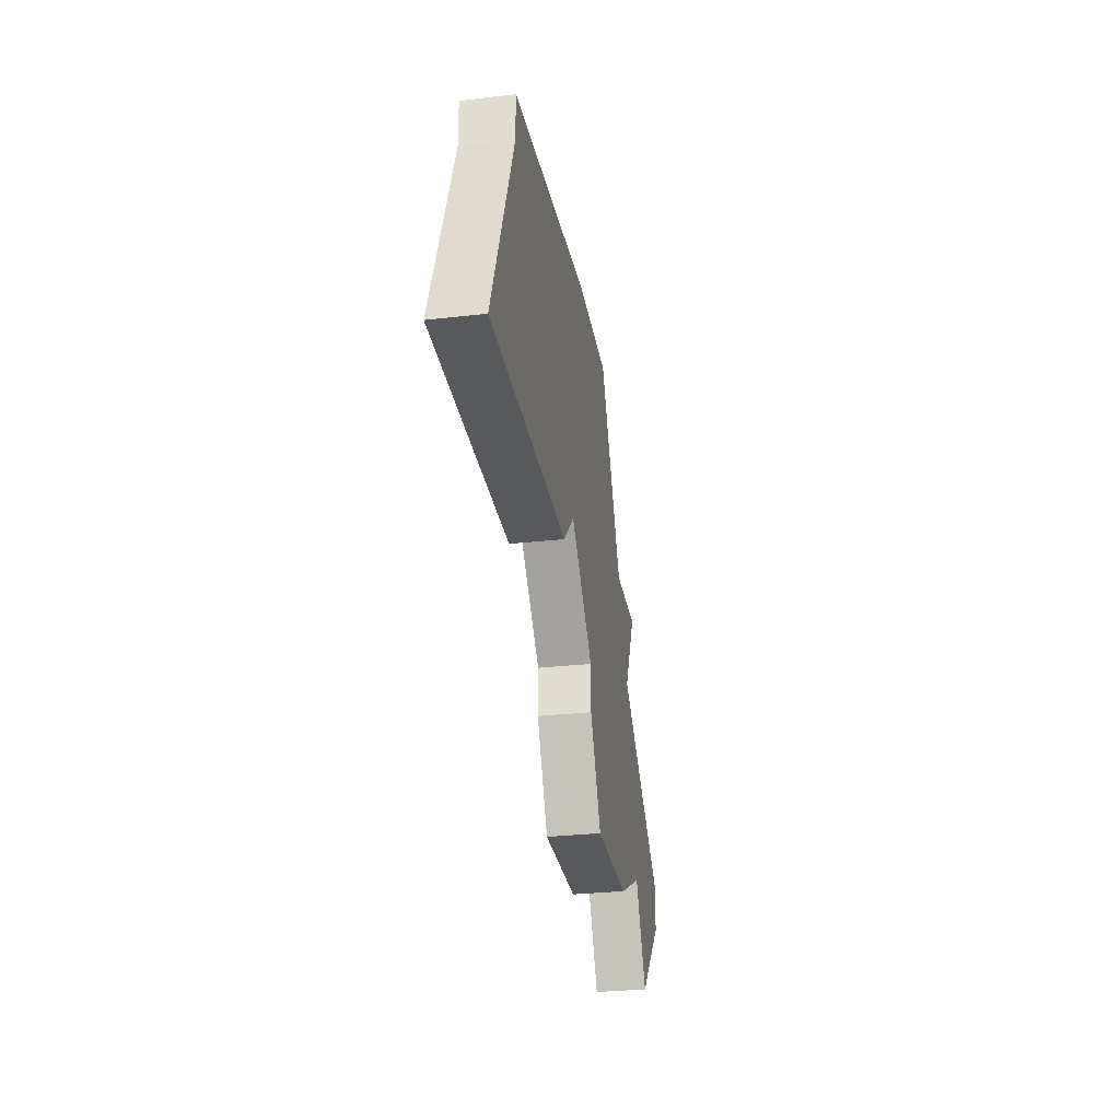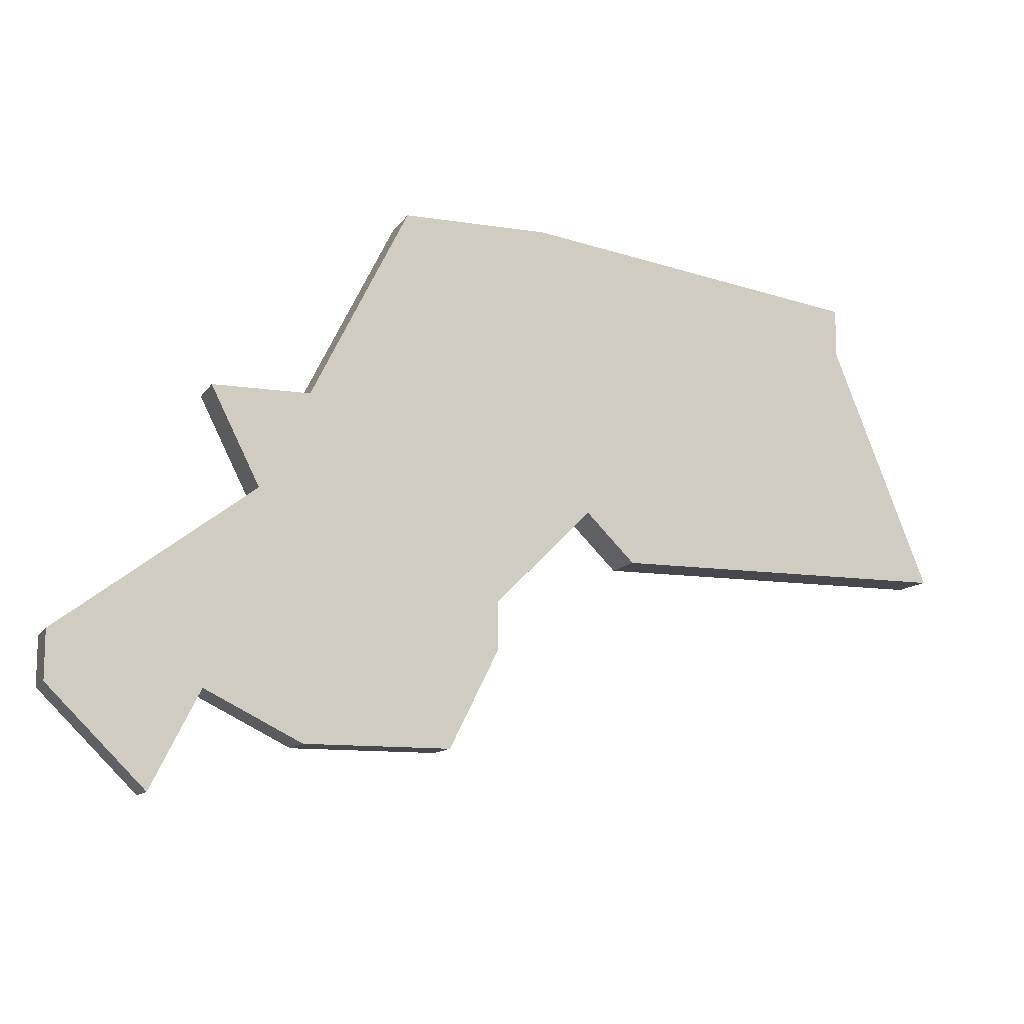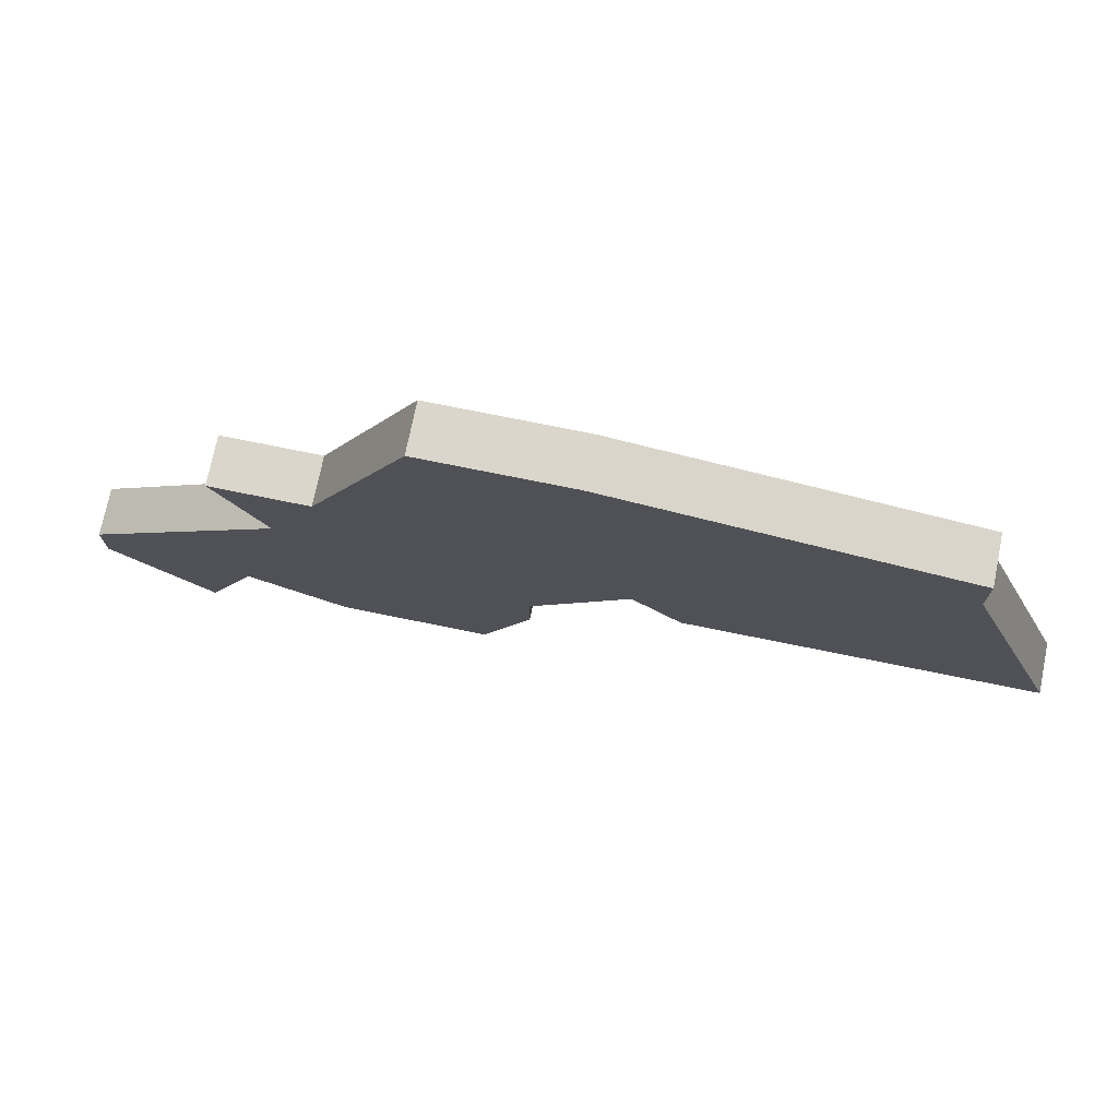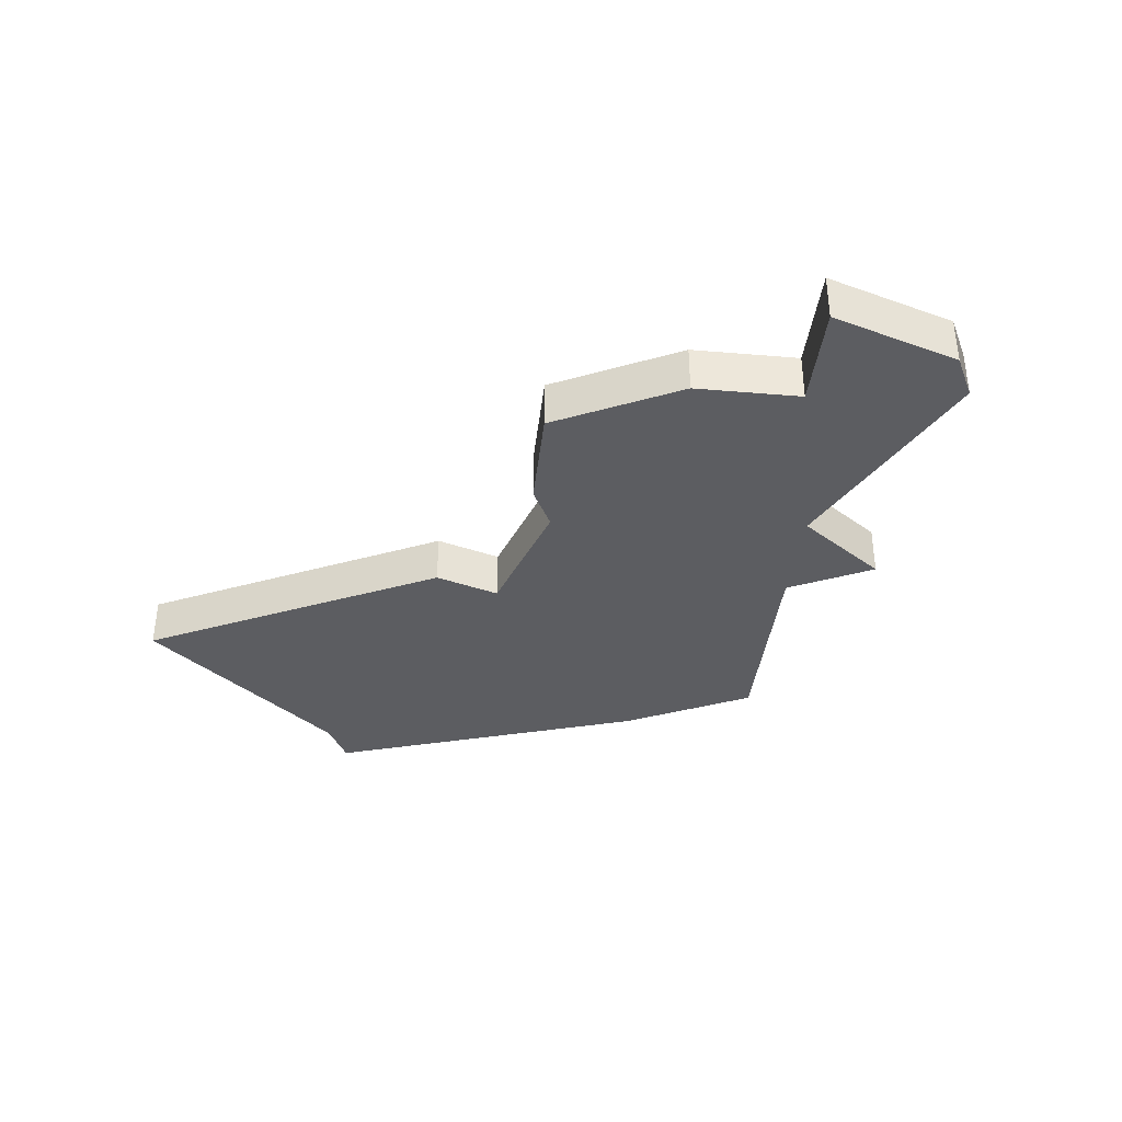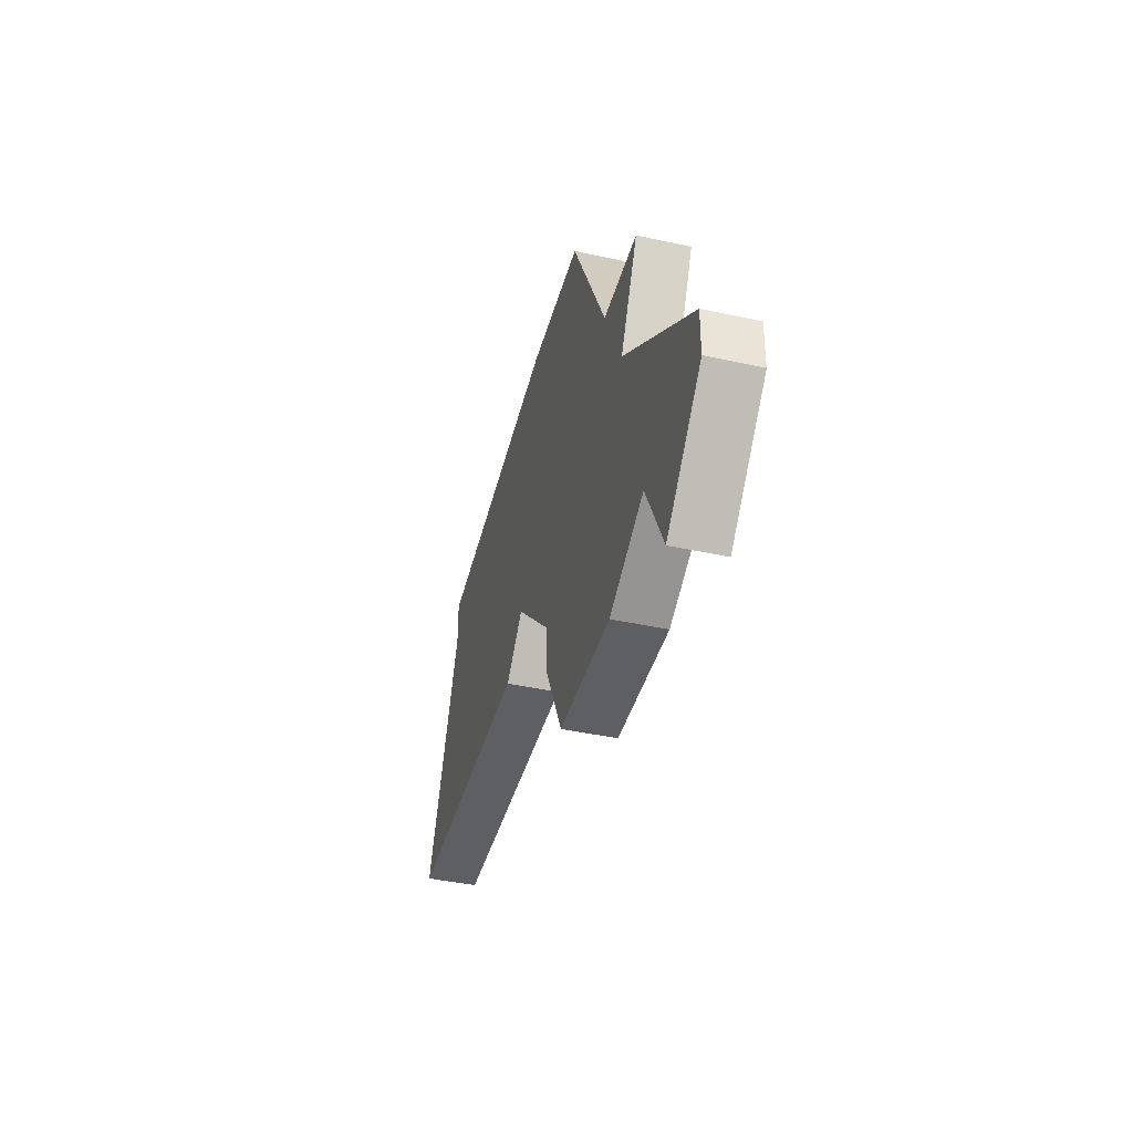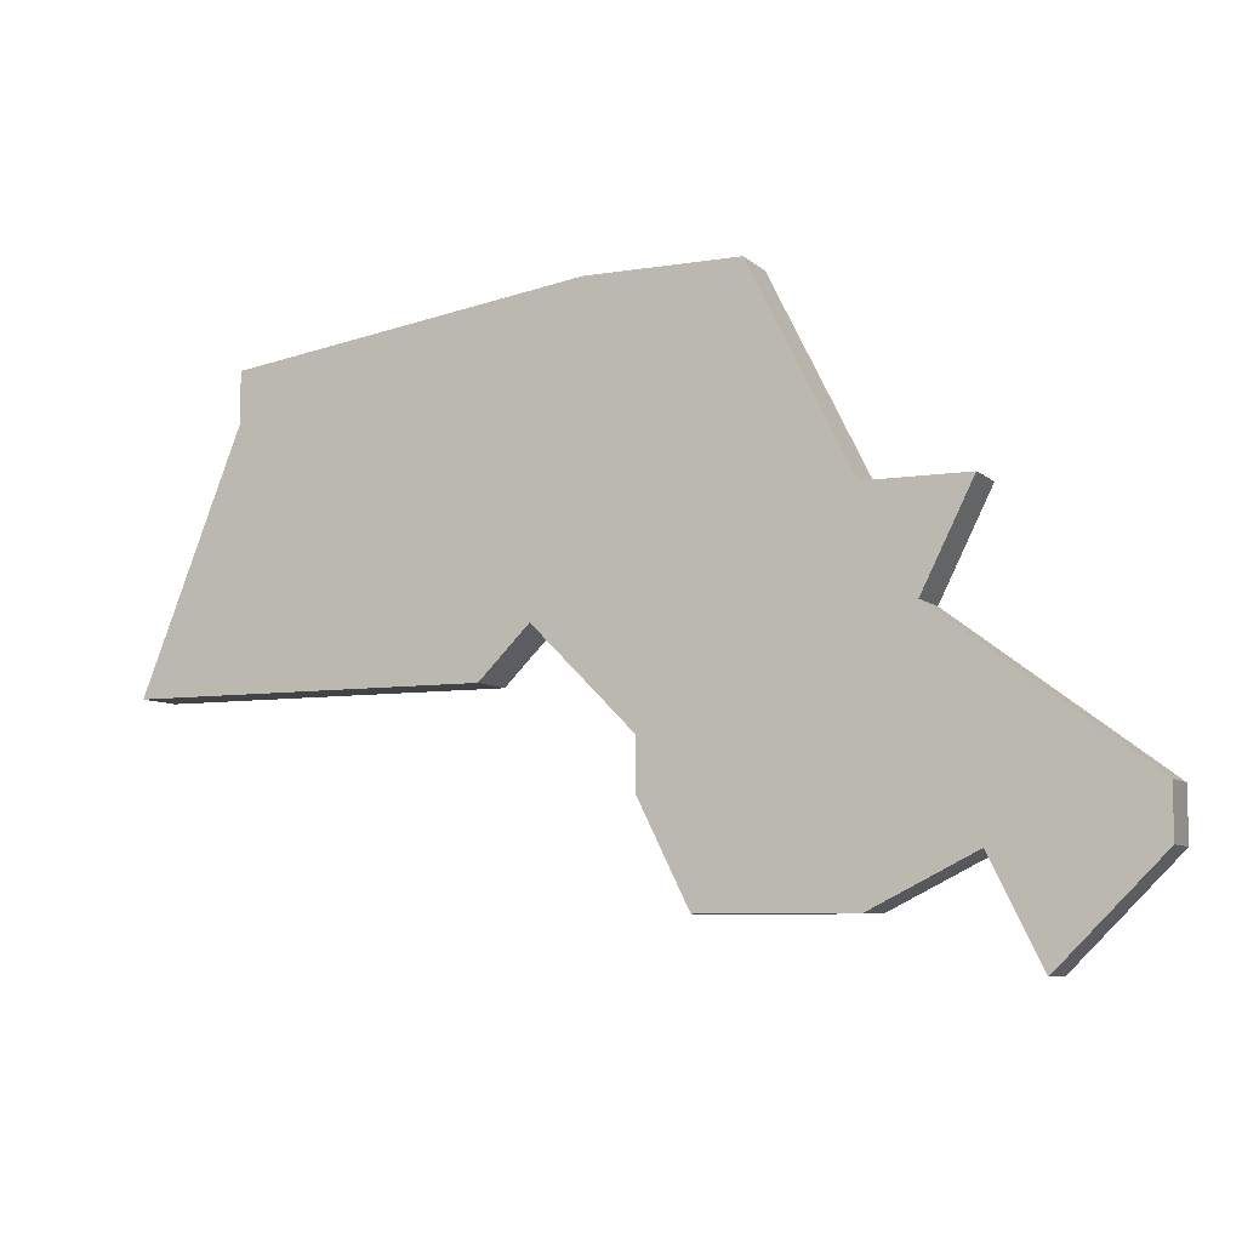
<metadata>
{"format":"obj","ext":"obj","renderer":"f3d","projection":"perspective","resolution":1024,"background":"white","views":[{"elev":-29.2,"azim":-80.4,"up":"+Y"},{"elev":-11.7,"azim":159.4,"up":"+Y"},{"elev":73.6,"azim":-168.5,"up":"+Y"},{"elev":-36.5,"azim":20.3,"up":"+Z"},{"elev":-41.0,"azim":75.0,"up":"+Y"},{"elev":-7.4,"azim":25.0,"up":"+Y"}]}
</metadata>
<code>
v 2889 -494 0
v 2889 -494 1
v 2888 -505 0
v 2888 -505 1
v 2896 -504 0
v 2896 -504 1
v 2896 -503 0
v 2896 -503 1
v 2879 -496 0
v 2879 -496 1
v 2879 -495 0
v 2879 -495 1
v 2887 -502 0
v 2887 -502 1
v 2887 -503 0
v 2887 -503 1
v 2886 -494 0
v 2886 -494 1
v 2894 -506 0
v 2894 -506 1
v 2877 -501 0
v 2877 -501 1
v 2885 -500 0
v 2885 -500 1
v 2893 -504 0
v 2893 -504 1
v 2893 -498 0
v 2893 -498 1
v 2884 -501 0
v 2884 -501 1
v 2892 -500 0
v 2892 -500 1
v 2891 -505 0
v 2891 -505 1
v 2891 -498 0
v 2891 -498 1
f 13 23 35
f 13 33 15
f 17 9 11
f 9 17 23
f 23 17 35
f 29 9 23
f 29 21 9
f 3 15 33
f 31 25 33
f 25 5 19
f 7 5 25
f 35 17 1
f 25 31 7
f 35 27 31
f 35 31 13
f 31 33 13
f 36 24 14
f 16 34 14
f 12 10 18
f 24 18 10
f 36 18 24
f 24 10 30
f 10 22 30
f 34 16 4
f 34 26 32
f 20 6 26
f 26 6 8
f 2 18 36
f 8 32 26
f 32 28 36
f 14 32 36
f 14 34 32
f 22 10 21
f 21 10 9
f 30 22 29
f 29 22 21
f 24 30 23
f 23 30 29
f 14 24 13
f 13 24 23
f 16 14 15
f 15 14 13
f 4 16 3
f 3 16 15
f 34 4 33
f 33 4 3
f 26 34 25
f 25 34 33
f 20 26 19
f 19 26 25
f 6 20 5
f 5 20 19
f 8 6 7
f 7 6 5
f 32 8 31
f 31 8 7
f 28 32 27
f 27 32 31
f 36 28 35
f 35 28 27
f 2 36 1
f 1 36 35
f 18 2 17
f 17 2 1
f 10 12 9
f 9 12 11
f 12 18 11
f 11 18 17

</code>
